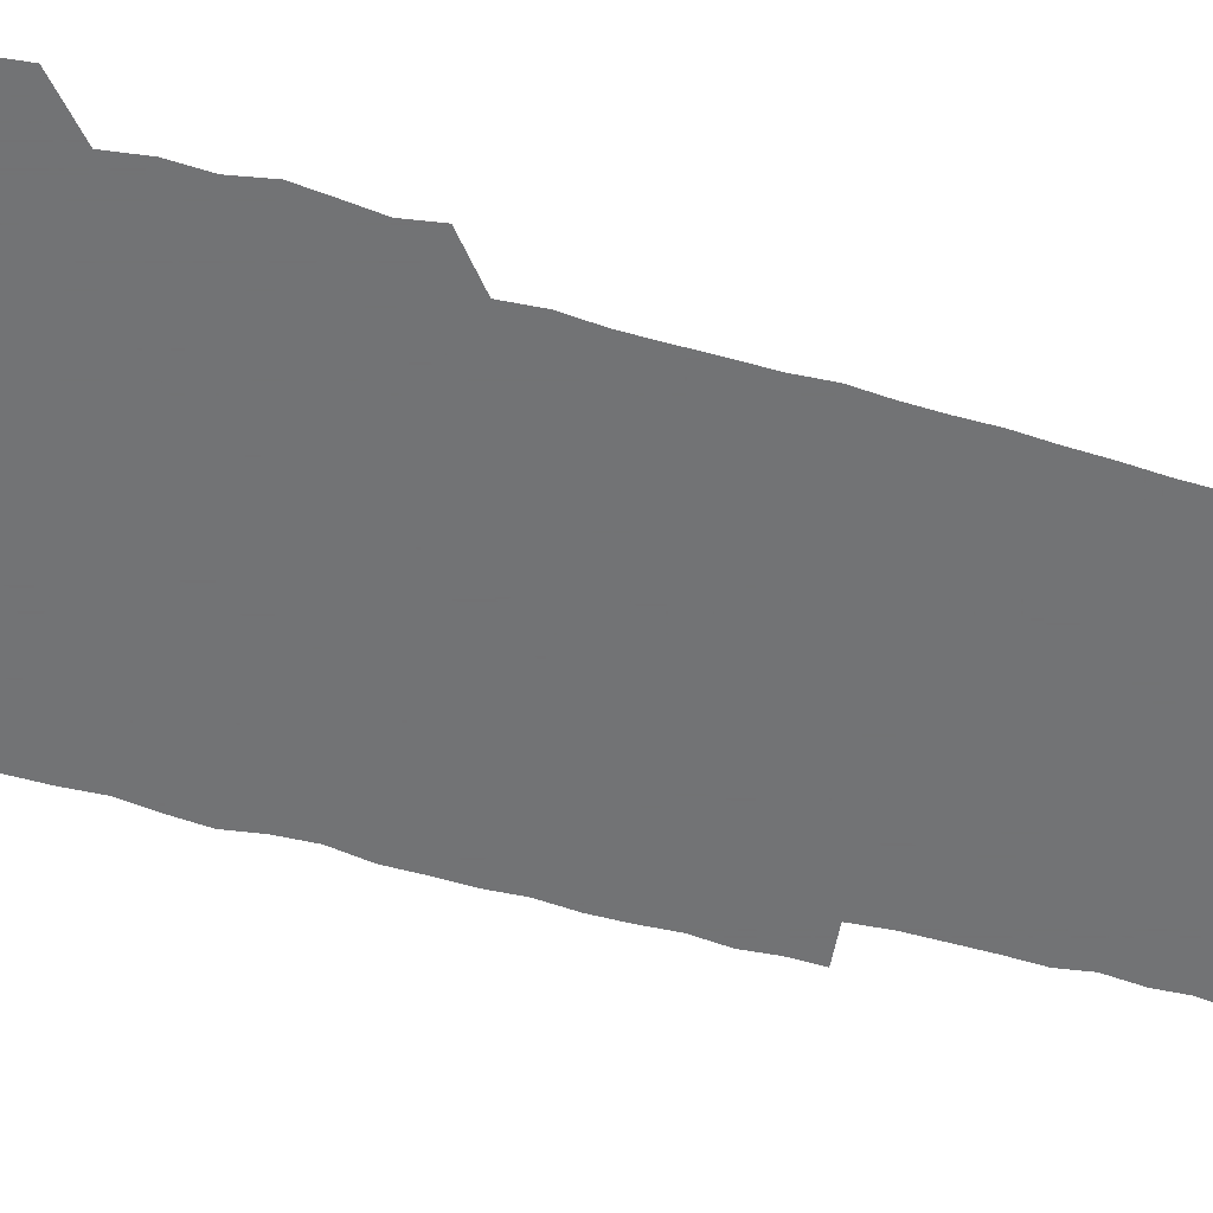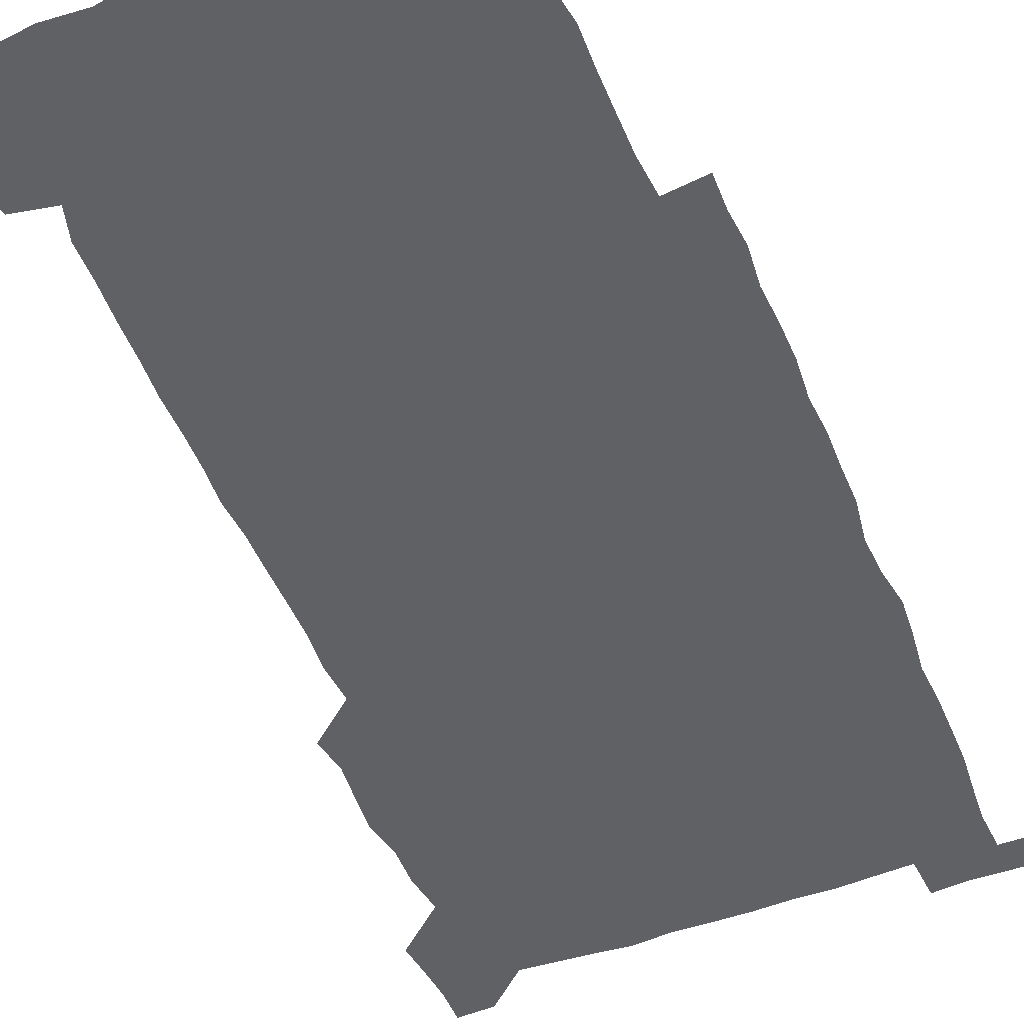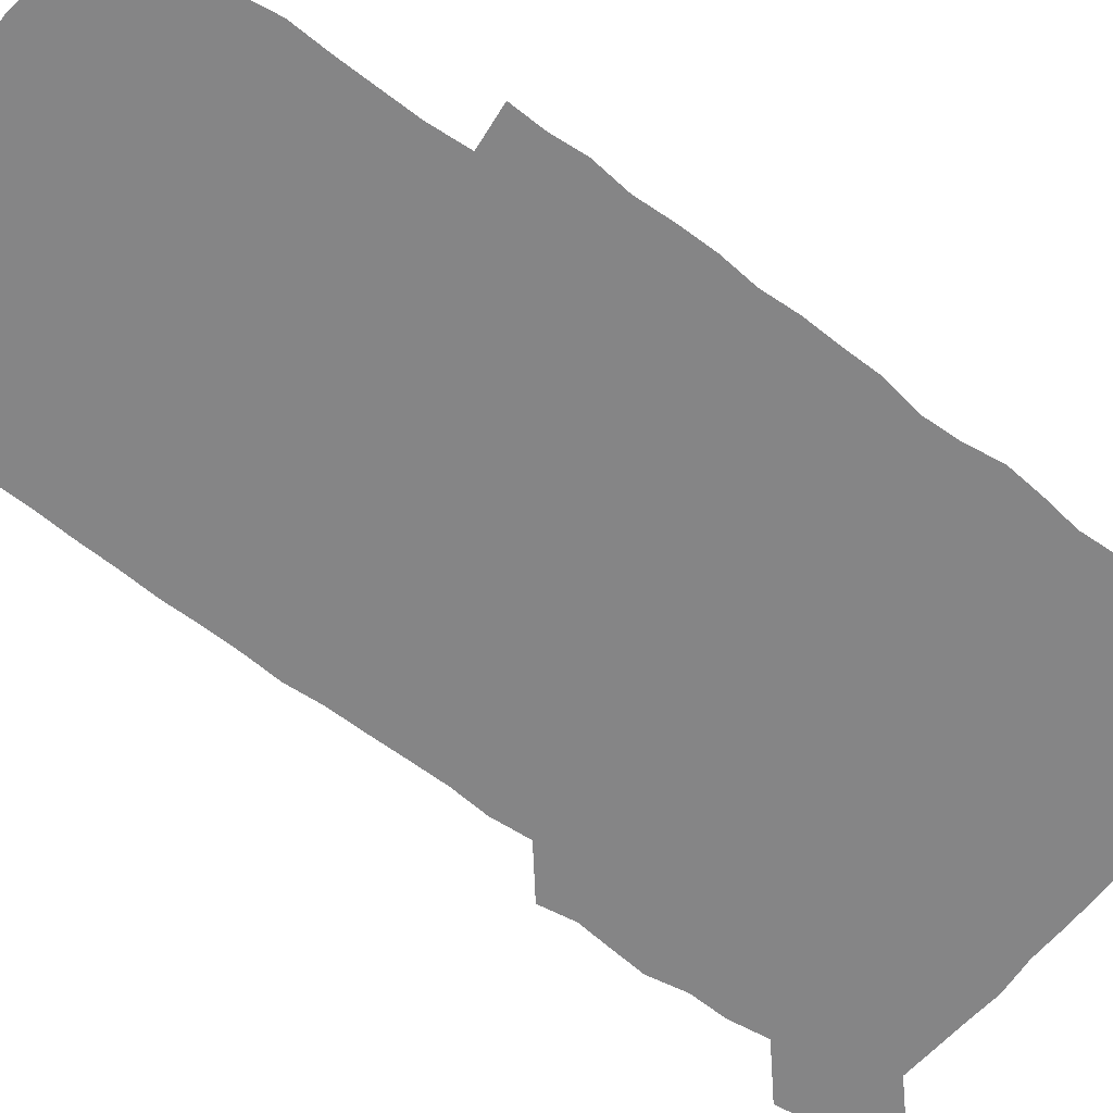
<metadata>
{"format":"obj","ext":"obj","renderer":"f3d","projection":"perspective","resolution":1024,"background":"white","views":[{"elev":-55.7,"azim":-106.4,"up":"+Z"},{"elev":-49.9,"azim":22.3,"up":"+Z"},{"elev":-61.9,"azim":52.1,"up":"+Z"}]}
</metadata>
<code>
v 447.1 558.8 0
v 448.8 572 0
v 450.2 585.9 0
v 450 600.1 0
v 462.9 164.3 0
v 464.7 178.2 0
v 465.7 192.9 0
v 463.6 205.4 0
v 467.2 219 0
v 461.3 451.2 0
v 463.8 465.6 0
v 462.4 480.1 0
v 461.2 494.5 0
v 464.3 510.1 0
v 463.8 525.6 0
v 466.2 541.6 0
v 465.6 556.7 0
v 466.3 570.8 0
v 466.1 585 0
v 465.1 599.5 0
v 477.2 166.3 0
v 480.9 181.2 0
v 483.9 195.8 0
v 481 207.8 0
v 484.2 222.4 0
v 480.7 235.1 0
v 480.5 251 0
v 479.7 266.4 0
v 479.4 282.3 0
v 478.6 297.5 0
v 478.8 312.9 0
v 478.6 328 0
v 477.7 342.5 0
v 478.8 357.7 0
v 478.8 373 0
v 479 388.6 0
v 479.1 404.3 0
v 477.9 420 0
v 479.2 436 0
v 478.7 451 0
v 480.6 466 0
v 478.6 480.8 0
v 481 495.9 0
v 481.3 510.7 0
v 480 525.6 0
v 482.6 540.6 0
v 481.5 555.8 0
v 481 570.4 0
v 481.2 584.3 0
v 492 166.8 0
v 495.5 181.9 0
v 495.8 195.2 0
v 496.6 209.4 0
v 498.4 225.3 0
v 495.7 238.5 0
v 497.8 255.1 0
v 497 269.9 0
v 497.5 285.6 0
v 497.5 300.6 0
v 496.6 315.3 0
v 496.2 330.2 0
v 496.4 345.3 0
v 495.9 360.1 0
v 496.8 375.6 0
v 496.9 390.7 0
v 496.2 405.6 0
v 496.4 420.9 0
v 496.2 436 0
v 495.6 451.1 0
v 496.6 466.2 0
v 497.1 481.2 0
v 496.5 496 0
v 497.5 510.8 0
v 497.1 525.7 0
v 497.5 540.3 0
v 498.3 554.5 0
v 496.6 570 0
v 495.3 585.3 0
v 506 165 0
v 509.6 181.1 0
v 509.6 194.9 0
v 514.5 214 0
v 514 227.8 0
v 513.2 242 0
v 512.5 256.3 0
v 512.5 271.4 0
v 513.5 287.2 0
v 512 301.2 0
v 511.8 316 0
v 512.2 331.4 0
v 510.8 345.8 0
v 511.5 360.9 0
v 513.1 377 0
v 512.5 391.4 0
v 512.1 406.2 0
v 511.5 421 0
v 512.2 436.3 0
v 512.5 451.4 0
v 512.3 466.3 0
v 512.7 481.2 0
v 512.3 496 0
v 512 510.8 0
v 512.2 525.6 0
v 512.2 540.2 0
v 512.5 554.7 0
v 511.8 569.5 0
v 509.8 586.3 0
v 523.3 166.3 0
v 525 181.4 0
v 527.2 198.7 0
v 528.5 214.6 0
v 527.6 227.5 0
v 529.2 243.9 0
v 527.3 257 0
v 527.6 272.2 0
v 527.5 287.1 0
v 527.2 301.8 0
v 526.3 316.2 0
v 527.7 332.5 0
v 527.7 347.2 0
v 526.7 361.6 0
v 526.9 376.6 0
v 527.5 391.7 0
v 527.2 406.3 0
v 527.3 421.2 0
v 526.1 436.1 0
v 527.2 451.5 0
v 527.3 466.3 0
v 527.3 481.1 0
v 527.4 495.9 0
v 527.1 510.7 0
v 526.9 525.4 0
v 527.8 539.8 0
v 527.1 554.8 0
v 526.3 570.1 0
v 524.1 587.6 0
v 538.1 163.9 0
v 541.1 183.4 0
v 541.7 198.4 0
v 541.9 213 0
v 542.7 229.1 0
v 542.6 243.5 0
v 541.9 257.1 0
v 542.3 272.1 0
v 542.5 287.4 0
v 542 302.2 0
v 541.7 317.1 0
v 541.8 332.1 0
v 542 347.3 0
v 541.8 362 0
v 541.7 376.7 0
v 541.6 391.4 0
v 540.9 405.6 0
v 542.5 421.8 0
v 541.6 436.5 0
v 542 451.5 0
v 541.9 466.3 0
v 541 481.2 0
v 542 496.1 0
v 541.7 510.8 0
v 542.5 525.3 0
v 541.8 540.7 0
v 541.7 555.1 0
v 541.2 570.2 0
v 540.1 586.2 0
v 553.1 160.4 0
v 555.4 181.5 0
v 555.9 196.9 0
v 556.4 213.1 0
v 556.8 228.8 0
v 556.6 243 0
v 557.1 258 0
v 556.5 271.3 0
v 557 288.6 0
v 556.5 302.4 0
v 556.4 317 0
v 556.4 332 0
v 556.4 346.9 0
v 556.3 361.9 0
v 556.3 376.8 0
v 556.4 391.4 0
v 556.6 406.7 0
v 556.7 421.6 0
v 556.5 436.5 0
v 556.7 451.6 0
v 556.9 466.3 0
v 556.4 481.2 0
v 556.9 496 0
v 556.5 510.8 0
v 556.6 525.3 0
v 556.6 540.3 0
v 556.5 555.2 0
v 556.3 570 0
v 555.1 586.7 0
v 569.3 163 0
v 570.6 182.5 0
v 571 198.6 0
v 571.2 214.7 0
v 571.1 228.3 0
v 571.1 244.2 0
v 571 257.7 0
v 570.8 271.3 0
v 571 288.6 0
v 571.3 302.8 0
v 571.1 317.2 0
v 571.1 332.5 0
v 571 347.1 0
v 570.8 362.1 0
v 570.5 376 0
v 571.4 392.3 0
v 571.3 406.8 0
v 571.3 421.4 0
v 571.2 436.3 0
v 571.2 451.1 0
v 571.3 466.5 0
v 571.3 481.2 0
v 571.3 496 0
v 571.2 510.7 0
v 571.1 525.7 0
v 571.4 539.9 0
v 571.1 555.8 0
v 571.1 570.4 0
v 570.3 586.9 0
v 585.5 163.3 0
v 585.5 182.4 0
v 586 196.7 0
v 585.7 213.2 0
v 585.5 228.7 0
v 585.7 242.8 0
v 585.3 257.7 0
v 585.5 271.5 0
v 586.2 286.4 0
v 585.8 302.9 0
v 585.7 317.1 0
v 585.6 332.4 0
v 585.6 347.3 0
v 585.4 362.5 0
v 585.7 377.5 0
v 585.7 392.2 0
v 585.6 407.2 0
v 585.9 421.5 0
v 585.9 436.4 0
v 585.8 451.2 0
v 585.8 466.2 0
v 586 481.1 0
v 585.9 496 0
v 585.9 510.8 0
v 585.9 525.5 0
v 586 540.6 0
v 586.3 555 0
v 586.2 570.3 0
v 585.8 586.3 0
v 601.5 162.5 0
v 600.7 180.2 0
v 600.8 196.3 0
v 599.9 214.1 0
v 600.3 227.9 0
v 600.3 242.5 0
v 600.2 257.3 0
v 599.9 273.2 0
v 600.9 286.3 0
v 600.2 302.9 0
v 600.2 317.4 0
v 600.4 331.6 0
v 600 348 0
v 599.9 362.8 0
v 600 377.5 0
v 600.1 392.2 0
v 600.5 406.9 0
v 600.3 421.8 0
v 600.3 436.4 0
v 600.4 451.1 0
v 600.6 465.6 0
v 600.7 481 0
v 600.6 496 0
v 600.5 510.7 0
v 600.7 525.6 0
v 600.7 540.3 0
v 601.1 555.4 0
v 601.1 570.2 0
v 601.1 586.8 0
v 616.7 165 0
v 614.7 184 0
v 615.9 196.2 0
v 614.8 212.6 0
v 614.8 227.3 0
v 615.2 241.6 0
v 615.3 256.5 0
v 615 272.2 0
v 615.1 286.9 0
v 614.2 303.5 0
v 614.8 317.4 0
v 614.5 332.7 0
v 614.8 347.2 0
v 614.5 362.4 0
v 614.6 377.1 0
v 614.6 391.9 0
v 614.7 406.8 0
v 615 421.5 0
v 614.8 436.3 0
v 615.3 451.1 0
v 614.8 467.2 0
v 615.6 481.5 0
v 615.2 496.1 0
v 615.3 510.8 0
v 615.4 525.6 0
v 614.8 539.8 0
v 615.9 555.6 0
v 615.8 569.7 0
v 616.3 585.9 0
v 632.5 163.9 0
v 629.8 181.5 0
v 630.5 195.2 0
v 629.6 211.2 0
v 629.3 226.4 0
v 630.1 240.7 0
v 630.1 256 0
v 629.8 271.9 0
v 629.8 287.4 0
v 628.4 303.1 0
v 629.5 317.1 0
v 629.4 331.9 0
v 629.1 347.1 0
v 629.3 361.7 0
v 628.8 376.9 0
v 629.3 391.5 0
v 629.8 406.3 0
v 630.3 421.1 0
v 629.9 436.3 0
v 629.8 451.4 0
v 628.8 466.6 0
v 630.6 481.2 0
v 630.3 496 0
v 631.4 511.1 0
v 630.7 525.9 0
v 630.2 540.6 0
v 630.7 555.5 0
v 630.6 570 0
v 631.3 585.1 0
v 632.3 602 0
v 646.6 163.7 0
v 644.7 179.3 0
v 645.6 192.8 0
v 644.3 209 0
v 646.5 222.7 0
v 646 237.9 0
v 645.9 253.5 0
v 645.9 269.8 0
v 647.3 285.9 0
v 645.1 301.5 0
v 644.9 316.2 0
v 643.7 331.4 0
v 644.9 345.9 0
v 644.2 361.1 0
v 645.2 375.6 0
v 645.4 390.6 0
v 646.2 405.4 0
v 645.4 420.7 0
v 645.8 435.6 0
v 645.4 451.1 0
v 645.4 466.4 0
v 644.3 481.2 0
v 645.1 495.6 0
v 646.8 511.1 0
v 645.8 526.1 0
v 644.7 540.6 0
v 646.4 555.8 0
v 645 570.2 0
v 645.5 585 0
v 646.7 600.7 0
v 664.4 284 0
v 664.1 298.1 0
v 665.4 312.2 0
v 664 327.7 0
v 664.8 342.6 0
v 665.1 357.9 0
v 663.8 373.5 0
v 664.8 388.6 0
v 664.4 403.5 0
v 664.4 418.5 0
v 661.9 434.9 0
v 662.7 450.1 0
v 665.1 465.1 0
v 663.9 480.4 0
v 662 495.8 0
v 662.9 511.2 0
v 662.9 526.2 0
v 662.8 541.4 0
v 661.5 556.4 0
v 660.4 571.2 0
v 661.3 587 0
v 661.6 601.1 0
v 676.1 587 0
v 676.2 601.1 0
f 16 17 1
f 1 17 2
f 17 18 2
f 2 18 3
f 18 19 3
f 3 19 4
f 19 20 4
f 5 21 6
f 21 22 6
f 6 22 7
f 22 23 7
f 7 23 8
f 23 24 8
f 8 24 9
f 24 25 9
f 39 40 10
f 10 40 11
f 40 41 11
f 11 41 12
f 41 42 12
f 12 42 13
f 42 43 13
f 13 43 14
f 43 44 14
f 14 44 15
f 44 45 15
f 15 45 16
f 45 46 16
f 16 46 17
f 46 47 17
f 17 47 18
f 47 48 18
f 18 48 19
f 48 49 19
f 19 49 20
f 21 50 22
f 50 51 22
f 22 51 23
f 51 52 23
f 23 52 24
f 52 53 24
f 24 53 25
f 53 54 25
f 25 54 26
f 54 55 26
f 26 55 27
f 55 56 27
f 27 56 28
f 56 57 28
f 28 57 29
f 57 58 29
f 29 58 30
f 58 59 30
f 30 59 31
f 59 60 31
f 31 60 32
f 60 61 32
f 32 61 33
f 61 62 33
f 33 62 34
f 62 63 34
f 34 63 35
f 63 64 35
f 35 64 36
f 64 65 36
f 36 65 37
f 65 66 37
f 37 66 38
f 66 67 38
f 38 67 39
f 67 68 39
f 39 68 40
f 68 69 40
f 40 69 41
f 69 70 41
f 41 70 42
f 70 71 42
f 42 71 43
f 71 72 43
f 43 72 44
f 72 73 44
f 44 73 45
f 73 74 45
f 45 74 46
f 74 75 46
f 46 75 47
f 75 76 47
f 47 76 48
f 76 77 48
f 48 77 49
f 77 78 49
f 50 79 51
f 79 80 51
f 51 80 52
f 80 81 52
f 52 81 53
f 81 82 53
f 53 82 54
f 82 83 54
f 54 83 55
f 83 84 55
f 55 84 56
f 84 85 56
f 56 85 57
f 85 86 57
f 57 86 58
f 86 87 58
f 58 87 59
f 87 88 59
f 59 88 60
f 88 89 60
f 60 89 61
f 89 90 61
f 61 90 62
f 90 91 62
f 62 91 63
f 91 92 63
f 63 92 64
f 92 93 64
f 64 93 65
f 93 94 65
f 65 94 66
f 94 95 66
f 66 95 67
f 95 96 67
f 67 96 68
f 96 97 68
f 68 97 69
f 97 98 69
f 69 98 70
f 98 99 70
f 70 99 71
f 99 100 71
f 71 100 72
f 100 101 72
f 72 101 73
f 101 102 73
f 73 102 74
f 102 103 74
f 74 103 75
f 103 104 75
f 75 104 76
f 104 105 76
f 76 105 77
f 105 106 77
f 77 106 78
f 106 107 78
f 79 108 80
f 108 109 80
f 80 109 81
f 109 110 81
f 81 110 82
f 110 111 82
f 82 111 83
f 111 112 83
f 83 112 84
f 112 113 84
f 84 113 85
f 113 114 85
f 85 114 86
f 114 115 86
f 86 115 87
f 115 116 87
f 87 116 88
f 116 117 88
f 88 117 89
f 117 118 89
f 89 118 90
f 118 119 90
f 90 119 91
f 119 120 91
f 91 120 92
f 120 121 92
f 92 121 93
f 121 122 93
f 93 122 94
f 122 123 94
f 94 123 95
f 123 124 95
f 95 124 96
f 124 125 96
f 96 125 97
f 125 126 97
f 97 126 98
f 126 127 98
f 98 127 99
f 127 128 99
f 99 128 100
f 128 129 100
f 100 129 101
f 129 130 101
f 101 130 102
f 130 131 102
f 102 131 103
f 131 132 103
f 103 132 104
f 132 133 104
f 104 133 105
f 133 134 105
f 105 134 106
f 134 135 106
f 106 135 107
f 135 136 107
f 108 137 109
f 137 138 109
f 109 138 110
f 138 139 110
f 110 139 111
f 139 140 111
f 111 140 112
f 140 141 112
f 112 141 113
f 141 142 113
f 113 142 114
f 142 143 114
f 114 143 115
f 143 144 115
f 115 144 116
f 144 145 116
f 116 145 117
f 145 146 117
f 117 146 118
f 146 147 118
f 118 147 119
f 147 148 119
f 119 148 120
f 148 149 120
f 120 149 121
f 149 150 121
f 121 150 122
f 150 151 122
f 122 151 123
f 151 152 123
f 123 152 124
f 152 153 124
f 124 153 125
f 153 154 125
f 125 154 126
f 154 155 126
f 126 155 127
f 155 156 127
f 127 156 128
f 156 157 128
f 128 157 129
f 157 158 129
f 129 158 130
f 158 159 130
f 130 159 131
f 159 160 131
f 131 160 132
f 160 161 132
f 132 161 133
f 161 162 133
f 133 162 134
f 162 163 134
f 134 163 135
f 163 164 135
f 135 164 136
f 164 165 136
f 137 166 138
f 166 167 138
f 138 167 139
f 167 168 139
f 139 168 140
f 168 169 140
f 140 169 141
f 169 170 141
f 141 170 142
f 170 171 142
f 142 171 143
f 171 172 143
f 143 172 144
f 172 173 144
f 144 173 145
f 173 174 145
f 145 174 146
f 174 175 146
f 146 175 147
f 175 176 147
f 147 176 148
f 176 177 148
f 148 177 149
f 177 178 149
f 149 178 150
f 178 179 150
f 150 179 151
f 179 180 151
f 151 180 152
f 180 181 152
f 152 181 153
f 181 182 153
f 153 182 154
f 182 183 154
f 154 183 155
f 183 184 155
f 155 184 156
f 184 185 156
f 156 185 157
f 185 186 157
f 157 186 158
f 186 187 158
f 158 187 159
f 187 188 159
f 159 188 160
f 188 189 160
f 160 189 161
f 189 190 161
f 161 190 162
f 190 191 162
f 162 191 163
f 191 192 163
f 163 192 164
f 192 193 164
f 164 193 165
f 193 194 165
f 166 195 167
f 195 196 167
f 167 196 168
f 196 197 168
f 168 197 169
f 197 198 169
f 169 198 170
f 198 199 170
f 170 199 171
f 199 200 171
f 171 200 172
f 200 201 172
f 172 201 173
f 201 202 173
f 173 202 174
f 202 203 174
f 174 203 175
f 203 204 175
f 175 204 176
f 204 205 176
f 176 205 177
f 205 206 177
f 177 206 178
f 206 207 178
f 178 207 179
f 207 208 179
f 179 208 180
f 208 209 180
f 180 209 181
f 209 210 181
f 181 210 182
f 210 211 182
f 182 211 183
f 211 212 183
f 183 212 184
f 212 213 184
f 184 213 185
f 213 214 185
f 185 214 186
f 214 215 186
f 186 215 187
f 215 216 187
f 187 216 188
f 216 217 188
f 188 217 189
f 217 218 189
f 189 218 190
f 218 219 190
f 190 219 191
f 219 220 191
f 191 220 192
f 220 221 192
f 192 221 193
f 221 222 193
f 193 222 194
f 222 223 194
f 195 224 196
f 224 225 196
f 196 225 197
f 225 226 197
f 197 226 198
f 226 227 198
f 198 227 199
f 227 228 199
f 199 228 200
f 228 229 200
f 200 229 201
f 229 230 201
f 201 230 202
f 230 231 202
f 202 231 203
f 231 232 203
f 203 232 204
f 232 233 204
f 204 233 205
f 233 234 205
f 205 234 206
f 234 235 206
f 206 235 207
f 235 236 207
f 207 236 208
f 236 237 208
f 208 237 209
f 237 238 209
f 209 238 210
f 238 239 210
f 210 239 211
f 239 240 211
f 211 240 212
f 240 241 212
f 212 241 213
f 241 242 213
f 213 242 214
f 242 243 214
f 214 243 215
f 243 244 215
f 215 244 216
f 244 245 216
f 216 245 217
f 245 246 217
f 217 246 218
f 246 247 218
f 218 247 219
f 247 248 219
f 219 248 220
f 248 249 220
f 220 249 221
f 249 250 221
f 221 250 222
f 250 251 222
f 222 251 223
f 251 252 223
f 224 253 225
f 253 254 225
f 225 254 226
f 254 255 226
f 226 255 227
f 255 256 227
f 227 256 228
f 256 257 228
f 228 257 229
f 257 258 229
f 229 258 230
f 258 259 230
f 230 259 231
f 259 260 231
f 231 260 232
f 260 261 232
f 232 261 233
f 261 262 233
f 233 262 234
f 262 263 234
f 234 263 235
f 263 264 235
f 235 264 236
f 264 265 236
f 236 265 237
f 265 266 237
f 237 266 238
f 266 267 238
f 238 267 239
f 267 268 239
f 239 268 240
f 268 269 240
f 240 269 241
f 269 270 241
f 241 270 242
f 270 271 242
f 242 271 243
f 271 272 243
f 243 272 244
f 272 273 244
f 244 273 245
f 273 274 245
f 245 274 246
f 274 275 246
f 246 275 247
f 275 276 247
f 247 276 248
f 276 277 248
f 248 277 249
f 277 278 249
f 249 278 250
f 278 279 250
f 250 279 251
f 279 280 251
f 251 280 252
f 280 281 252
f 253 282 254
f 282 283 254
f 254 283 255
f 283 284 255
f 255 284 256
f 284 285 256
f 256 285 257
f 285 286 257
f 257 286 258
f 286 287 258
f 258 287 259
f 287 288 259
f 259 288 260
f 288 289 260
f 260 289 261
f 289 290 261
f 261 290 262
f 290 291 262
f 262 291 263
f 291 292 263
f 263 292 264
f 292 293 264
f 264 293 265
f 293 294 265
f 265 294 266
f 294 295 266
f 266 295 267
f 295 296 267
f 267 296 268
f 296 297 268
f 268 297 269
f 297 298 269
f 269 298 270
f 298 299 270
f 270 299 271
f 299 300 271
f 271 300 272
f 300 301 272
f 272 301 273
f 301 302 273
f 273 302 274
f 302 303 274
f 274 303 275
f 303 304 275
f 275 304 276
f 304 305 276
f 276 305 277
f 305 306 277
f 277 306 278
f 306 307 278
f 278 307 279
f 307 308 279
f 279 308 280
f 308 309 280
f 280 309 281
f 309 310 281
f 282 311 283
f 311 312 283
f 283 312 284
f 312 313 284
f 284 313 285
f 313 314 285
f 285 314 286
f 314 315 286
f 286 315 287
f 315 316 287
f 287 316 288
f 316 317 288
f 288 317 289
f 317 318 289
f 289 318 290
f 318 319 290
f 290 319 291
f 319 320 291
f 291 320 292
f 320 321 292
f 292 321 293
f 321 322 293
f 293 322 294
f 322 323 294
f 294 323 295
f 323 324 295
f 295 324 296
f 324 325 296
f 296 325 297
f 325 326 297
f 297 326 298
f 326 327 298
f 298 327 299
f 327 328 299
f 299 328 300
f 328 329 300
f 300 329 301
f 329 330 301
f 301 330 302
f 330 331 302
f 302 331 303
f 331 332 303
f 303 332 304
f 332 333 304
f 304 333 305
f 333 334 305
f 305 334 306
f 334 335 306
f 306 335 307
f 335 336 307
f 307 336 308
f 336 337 308
f 308 337 309
f 337 338 309
f 309 338 310
f 338 339 310
f 311 341 312
f 341 342 312
f 312 342 313
f 342 343 313
f 313 343 314
f 343 344 314
f 314 344 315
f 344 345 315
f 315 345 316
f 345 346 316
f 316 346 317
f 346 347 317
f 317 347 318
f 347 348 318
f 318 348 319
f 348 349 319
f 319 349 320
f 349 350 320
f 320 350 321
f 350 351 321
f 321 351 322
f 351 352 322
f 322 352 323
f 352 353 323
f 323 353 324
f 353 354 324
f 324 354 325
f 354 355 325
f 325 355 326
f 355 356 326
f 326 356 327
f 356 357 327
f 327 357 328
f 357 358 328
f 328 358 329
f 358 359 329
f 329 359 330
f 359 360 330
f 330 360 331
f 360 361 331
f 331 361 332
f 361 362 332
f 332 362 333
f 362 363 333
f 333 363 334
f 363 364 334
f 334 364 335
f 364 365 335
f 335 365 336
f 365 366 336
f 336 366 337
f 366 367 337
f 337 367 338
f 367 368 338
f 338 368 339
f 368 369 339
f 339 369 340
f 369 370 340
f 349 371 350
f 371 372 350
f 350 372 351
f 372 373 351
f 351 373 352
f 373 374 352
f 352 374 353
f 374 375 353
f 353 375 354
f 375 376 354
f 354 376 355
f 376 377 355
f 355 377 356
f 377 378 356
f 356 378 357
f 378 379 357
f 357 379 358
f 379 380 358
f 358 380 359
f 380 381 359
f 359 381 360
f 381 382 360
f 360 382 361
f 382 383 361
f 361 383 362
f 383 384 362
f 362 384 363
f 384 385 363
f 363 385 364
f 385 386 364
f 364 386 365
f 386 387 365
f 365 387 366
f 387 388 366
f 366 388 367
f 388 389 367
f 367 389 368
f 389 390 368
f 368 390 369
f 390 391 369
f 369 391 370
f 391 392 370
f 391 393 392
f 393 394 392

</code>
